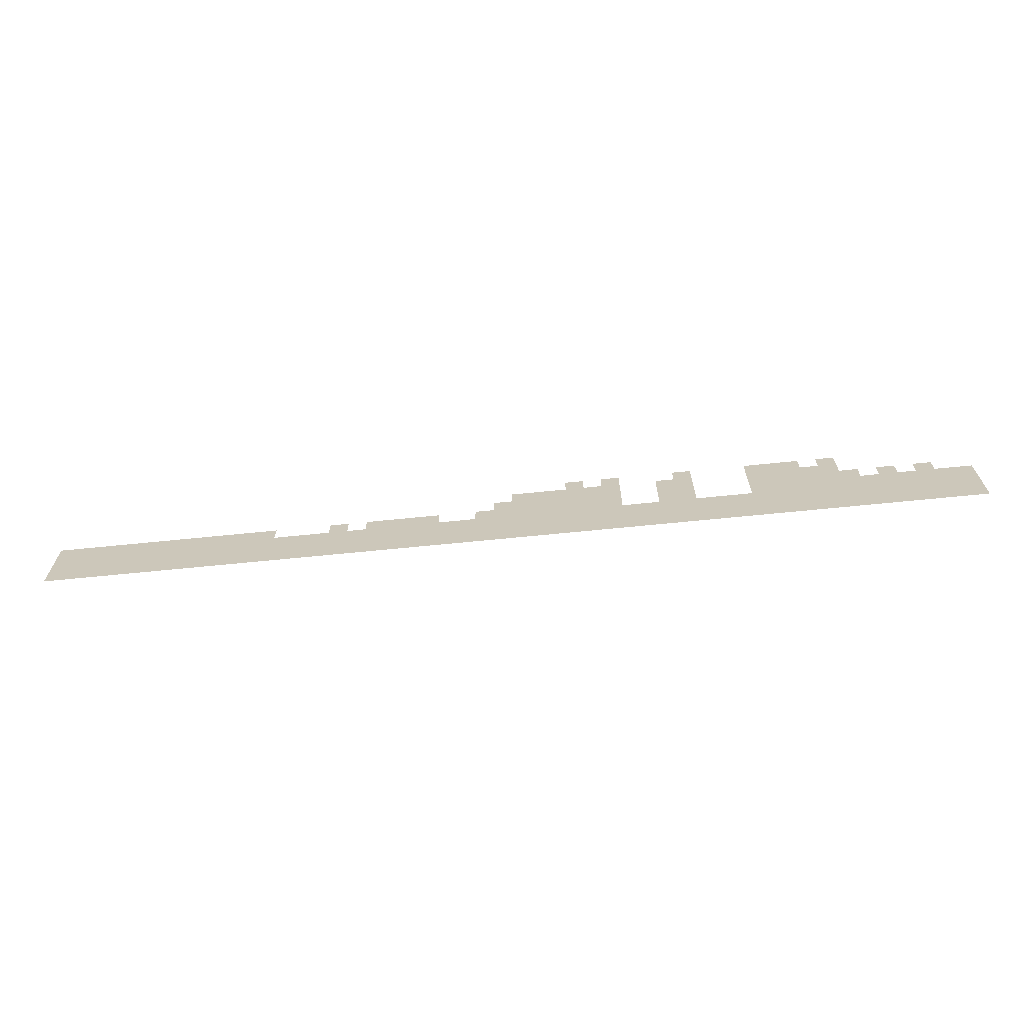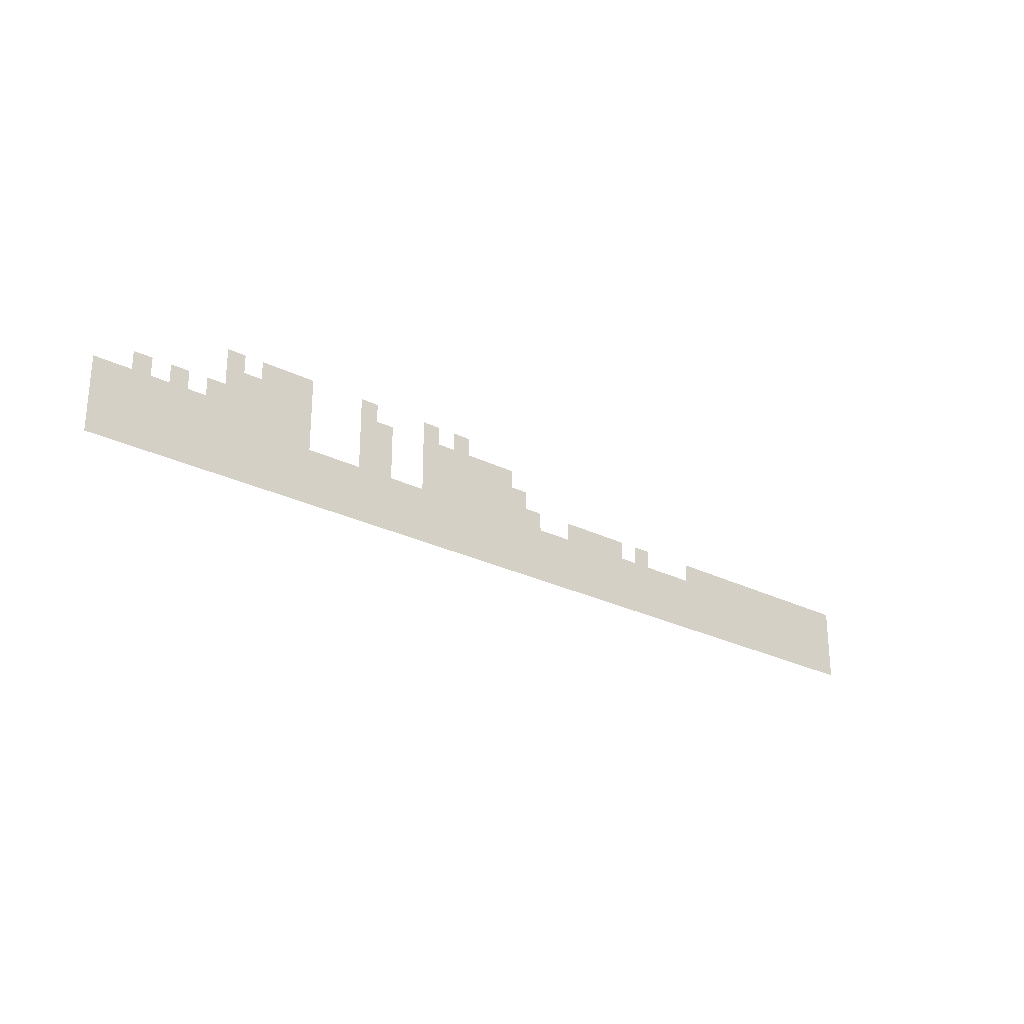
<metadata>
{"format":"obj","ext":"obj","renderer":"f3d","projection":"perspective","resolution":1024,"background":"white","views":[{"elev":-67.1,"azim":-174.2,"up":"+Y"},{"elev":-26.2,"azim":-38.5,"up":"+Y"}]}
</metadata>
<code>
v -560 -1440 0
v -576 -1440 0
v -576 -1424 0
v -560 -1424 0
v -592 -1440 0
v -608 -1440 0
v -608 -1424 0
v -592 -1424 0
v -656 -1440 0
v -672 -1440 0
v -672 -1424 0
v -656 -1424 0
v -720 -1440 0
v -736 -1440 0
v -736 -1424 0
v -720 -1424 0
v -736 -1440 0
v -752 -1440 0
v -752 -1424 0
v -736 -1424 0
v -752 -1440 0
v -768 -1440 0
v -768 -1424 0
v -752 -1424 0
v -784 -1440 0
v -800 -1440 0
v -800 -1424 0
v -784 -1424 0
v -512 -1456 0
v -528 -1456 0
v -528 -1440 0
v -512 -1440 0
v -528 -1456 0
v -544 -1456 0
v -544 -1440 0
v -528 -1440 0
v -544 -1456 0
v -560 -1456 0
v -560 -1440 0
v -544 -1440 0
v -560 -1456 0
v -576 -1456 0
v -576 -1440 0
v -560 -1440 0
v -576 -1456 0
v -592 -1456 0
v -592 -1440 0
v -576 -1440 0
v -592 -1456 0
v -608 -1456 0
v -608 -1440 0
v -592 -1440 0
v -640 -1456 0
v -656 -1456 0
v -656 -1440 0
v -640 -1440 0
v -656 -1456 0
v -672 -1456 0
v -672 -1440 0
v -656 -1440 0
v -720 -1456 0
v -736 -1456 0
v -736 -1440 0
v -720 -1440 0
v -736 -1456 0
v -752 -1456 0
v -752 -1440 0
v -736 -1440 0
v -752 -1456 0
v -768 -1456 0
v -768 -1440 0
v -752 -1440 0
v -768 -1456 0
v -784 -1456 0
v -784 -1440 0
v -768 -1440 0
v -784 -1456 0
v -800 -1456 0
v -800 -1440 0
v -784 -1440 0
v -496 -1472 0
v -512 -1472 0
v -512 -1456 0
v -496 -1456 0
v -512 -1472 0
v -528 -1472 0
v -528 -1456 0
v -512 -1456 0
v -528 -1472 0
v -544 -1472 0
v -544 -1456 0
v -528 -1456 0
v -544 -1472 0
v -560 -1472 0
v -560 -1456 0
v -544 -1456 0
v -560 -1472 0
v -576 -1472 0
v -576 -1456 0
v -560 -1456 0
v -576 -1472 0
v -592 -1472 0
v -592 -1456 0
v -576 -1456 0
v -592 -1472 0
v -608 -1472 0
v -608 -1456 0
v -592 -1456 0
v -640 -1472 0
v -656 -1472 0
v -656 -1456 0
v -640 -1456 0
v -656 -1472 0
v -672 -1472 0
v -672 -1456 0
v -656 -1456 0
v -720 -1472 0
v -736 -1472 0
v -736 -1456 0
v -720 -1456 0
v -736 -1472 0
v -752 -1472 0
v -752 -1456 0
v -736 -1456 0
v -752 -1472 0
v -768 -1472 0
v -768 -1456 0
v -752 -1456 0
v -768 -1472 0
v -784 -1472 0
v -784 -1456 0
v -768 -1456 0
v -784 -1472 0
v -800 -1472 0
v -800 -1456 0
v -784 -1456 0
v -800 -1472 0
v -816 -1472 0
v -816 -1456 0
v -800 -1456 0
v -832 -1472 0
v -848 -1472 0
v -848 -1456 0
v -832 -1456 0
v -864 -1472 0
v -880 -1472 0
v -880 -1456 0
v -864 -1456 0
v -112 -1488 0
v -128 -1488 0
v -128 -1472 0
v -112 -1472 0
v -128 -1488 0
v -144 -1488 0
v -144 -1472 0
v -128 -1472 0
v -144 -1488 0
v -160 -1488 0
v -160 -1472 0
v -144 -1472 0
v -160 -1488 0
v -176 -1488 0
v -176 -1472 0
v -160 -1472 0
v -176 -1488 0
v -192 -1488 0
v -192 -1472 0
v -176 -1472 0
v -192 -1488 0
v -208 -1488 0
v -208 -1472 0
v -192 -1472 0
v -208 -1488 0
v -224 -1488 0
v -224 -1472 0
v -208 -1472 0
v -224 -1488 0
v -240 -1488 0
v -240 -1472 0
v -224 -1472 0
v -240 -1488 0
v -256 -1488 0
v -256 -1472 0
v -240 -1472 0
v -256 -1488 0
v -272 -1488 0
v -272 -1472 0
v -256 -1472 0
v -272 -1488 0
v -288 -1488 0
v -288 -1472 0
v -272 -1472 0
v -288 -1488 0
v -304 -1488 0
v -304 -1472 0
v -288 -1472 0
v -352 -1488 0
v -368 -1488 0
v -368 -1472 0
v -352 -1472 0
v -384 -1488 0
v -400 -1488 0
v -400 -1472 0
v -384 -1472 0
v -400 -1488 0
v -416 -1488 0
v -416 -1472 0
v -400 -1472 0
v -416 -1488 0
v -432 -1488 0
v -432 -1472 0
v -416 -1472 0
v -432 -1488 0
v -448 -1488 0
v -448 -1472 0
v -432 -1472 0
v -480 -1488 0
v -496 -1488 0
v -496 -1472 0
v -480 -1472 0
v -496 -1488 0
v -512 -1488 0
v -512 -1472 0
v -496 -1472 0
v -512 -1488 0
v -528 -1488 0
v -528 -1472 0
v -512 -1472 0
v -528 -1488 0
v -544 -1488 0
v -544 -1472 0
v -528 -1472 0
v -544 -1488 0
v -560 -1488 0
v -560 -1472 0
v -544 -1472 0
v -560 -1488 0
v -576 -1488 0
v -576 -1472 0
v -560 -1472 0
v -576 -1488 0
v -592 -1488 0
v -592 -1472 0
v -576 -1472 0
v -592 -1488 0
v -608 -1488 0
v -608 -1472 0
v -592 -1472 0
v -640 -1488 0
v -656 -1488 0
v -656 -1472 0
v -640 -1472 0
v -656 -1488 0
v -672 -1488 0
v -672 -1472 0
v -656 -1472 0
v -720 -1488 0
v -736 -1488 0
v -736 -1472 0
v -720 -1472 0
v -736 -1488 0
v -752 -1488 0
v -752 -1472 0
v -736 -1472 0
v -752 -1488 0
v -768 -1488 0
v -768 -1472 0
v -752 -1472 0
v -768 -1488 0
v -784 -1488 0
v -784 -1472 0
v -768 -1472 0
v -784 -1488 0
v -800 -1488 0
v -800 -1472 0
v -784 -1472 0
v -800 -1488 0
v -816 -1488 0
v -816 -1472 0
v -800 -1472 0
v -816 -1488 0
v -832 -1488 0
v -832 -1472 0
v -816 -1472 0
v -832 -1488 0
v -848 -1488 0
v -848 -1472 0
v -832 -1472 0
v -848 -1488 0
v -864 -1488 0
v -864 -1472 0
v -848 -1472 0
v -864 -1488 0
v -880 -1488 0
v -880 -1472 0
v -864 -1472 0
v -880 -1488 0
v -896 -1488 0
v -896 -1472 0
v -880 -1472 0
v -896 -1488 0
v -912 -1488 0
v -912 -1472 0
v -896 -1472 0
v -112 -1504 0
v -128 -1504 0
v -128 -1488 0
v -112 -1488 0
v -128 -1504 0
v -144 -1504 0
v -144 -1488 0
v -128 -1488 0
v -144 -1504 0
v -160 -1504 0
v -160 -1488 0
v -144 -1488 0
v -160 -1504 0
v -176 -1504 0
v -176 -1488 0
v -160 -1488 0
v -176 -1504 0
v -192 -1504 0
v -192 -1488 0
v -176 -1488 0
v -192 -1504 0
v -208 -1504 0
v -208 -1488 0
v -192 -1488 0
v -208 -1504 0
v -224 -1504 0
v -224 -1488 0
v -208 -1488 0
v -224 -1504 0
v -240 -1504 0
v -240 -1488 0
v -224 -1488 0
v -240 -1504 0
v -256 -1504 0
v -256 -1488 0
v -240 -1488 0
v -256 -1504 0
v -272 -1504 0
v -272 -1488 0
v -256 -1488 0
v -272 -1504 0
v -288 -1504 0
v -288 -1488 0
v -272 -1488 0
v -288 -1504 0
v -304 -1504 0
v -304 -1488 0
v -288 -1488 0
v -304 -1504 0
v -320 -1504 0
v -320 -1488 0
v -304 -1488 0
v -320 -1504 0
v -336 -1504 0
v -336 -1488 0
v -320 -1488 0
v -336 -1504 0
v -352 -1504 0
v -352 -1488 0
v -336 -1488 0
v -352 -1504 0
v -368 -1504 0
v -368 -1488 0
v -352 -1488 0
v -368 -1504 0
v -384 -1504 0
v -384 -1488 0
v -368 -1488 0
v -384 -1504 0
v -400 -1504 0
v -400 -1488 0
v -384 -1488 0
v -400 -1504 0
v -416 -1504 0
v -416 -1488 0
v -400 -1488 0
v -416 -1504 0
v -432 -1504 0
v -432 -1488 0
v -416 -1488 0
v -432 -1504 0
v -448 -1504 0
v -448 -1488 0
v -432 -1488 0
v -448 -1504 0
v -464 -1504 0
v -464 -1488 0
v -448 -1488 0
v -464 -1504 0
v -480 -1504 0
v -480 -1488 0
v -464 -1488 0
v -480 -1504 0
v -496 -1504 0
v -496 -1488 0
v -480 -1488 0
v -496 -1504 0
v -512 -1504 0
v -512 -1488 0
v -496 -1488 0
v -512 -1504 0
v -528 -1504 0
v -528 -1488 0
v -512 -1488 0
v -528 -1504 0
v -544 -1504 0
v -544 -1488 0
v -528 -1488 0
v -544 -1504 0
v -560 -1504 0
v -560 -1488 0
v -544 -1488 0
v -560 -1504 0
v -576 -1504 0
v -576 -1488 0
v -560 -1488 0
v -576 -1504 0
v -592 -1504 0
v -592 -1488 0
v -576 -1488 0
v -592 -1504 0
v -608 -1504 0
v -608 -1488 0
v -592 -1488 0
v -608 -1504 0
v -624 -1504 0
v -624 -1488 0
v -608 -1488 0
v -624 -1504 0
v -640 -1504 0
v -640 -1488 0
v -624 -1488 0
v -640 -1504 0
v -656 -1504 0
v -656 -1488 0
v -640 -1488 0
v -656 -1504 0
v -672 -1504 0
v -672 -1488 0
v -656 -1488 0
v -672 -1504 0
v -688 -1504 0
v -688 -1488 0
v -672 -1488 0
v -688 -1504 0
v -704 -1504 0
v -704 -1488 0
v -688 -1488 0
v -704 -1504 0
v -720 -1504 0
v -720 -1488 0
v -704 -1488 0
v -720 -1504 0
v -736 -1504 0
v -736 -1488 0
v -720 -1488 0
v -736 -1504 0
v -752 -1504 0
v -752 -1488 0
v -736 -1488 0
v -752 -1504 0
v -768 -1504 0
v -768 -1488 0
v -752 -1488 0
v -768 -1504 0
v -784 -1504 0
v -784 -1488 0
v -768 -1488 0
v -784 -1504 0
v -800 -1504 0
v -800 -1488 0
v -784 -1488 0
v -800 -1504 0
v -816 -1504 0
v -816 -1488 0
v -800 -1488 0
v -816 -1504 0
v -832 -1504 0
v -832 -1488 0
v -816 -1488 0
v -832 -1504 0
v -848 -1504 0
v -848 -1488 0
v -832 -1488 0
v -848 -1504 0
v -864 -1504 0
v -864 -1488 0
v -848 -1488 0
v -864 -1504 0
v -880 -1504 0
v -880 -1488 0
v -864 -1488 0
v -880 -1504 0
v -896 -1504 0
v -896 -1488 0
v -880 -1488 0
v -896 -1504 0
v -912 -1504 0
v -912 -1488 0
v -896 -1488 0
v -112 -1520 0
v -128 -1520 0
v -128 -1504 0
v -112 -1504 0
v -128 -1520 0
v -144 -1520 0
v -144 -1504 0
v -128 -1504 0
v -144 -1520 0
v -160 -1520 0
v -160 -1504 0
v -144 -1504 0
v -160 -1520 0
v -176 -1520 0
v -176 -1504 0
v -160 -1504 0
v -176 -1520 0
v -192 -1520 0
v -192 -1504 0
v -176 -1504 0
v -192 -1520 0
v -208 -1520 0
v -208 -1504 0
v -192 -1504 0
v -208 -1520 0
v -224 -1520 0
v -224 -1504 0
v -208 -1504 0
v -224 -1520 0
v -240 -1520 0
v -240 -1504 0
v -224 -1504 0
v -240 -1520 0
v -256 -1520 0
v -256 -1504 0
v -240 -1504 0
v -256 -1520 0
v -272 -1520 0
v -272 -1504 0
v -256 -1504 0
v -272 -1520 0
v -288 -1520 0
v -288 -1504 0
v -272 -1504 0
v -288 -1520 0
v -304 -1520 0
v -304 -1504 0
v -288 -1504 0
v -304 -1520 0
v -320 -1520 0
v -320 -1504 0
v -304 -1504 0
v -320 -1520 0
v -336 -1520 0
v -336 -1504 0
v -320 -1504 0
v -336 -1520 0
v -352 -1520 0
v -352 -1504 0
v -336 -1504 0
v -352 -1520 0
v -368 -1520 0
v -368 -1504 0
v -352 -1504 0
v -368 -1520 0
v -384 -1520 0
v -384 -1504 0
v -368 -1504 0
v -384 -1520 0
v -400 -1520 0
v -400 -1504 0
v -384 -1504 0
v -400 -1520 0
v -416 -1520 0
v -416 -1504 0
v -400 -1504 0
v -416 -1520 0
v -432 -1520 0
v -432 -1504 0
v -416 -1504 0
v -432 -1520 0
v -448 -1520 0
v -448 -1504 0
v -432 -1504 0
v -448 -1520 0
v -464 -1520 0
v -464 -1504 0
v -448 -1504 0
v -464 -1520 0
v -480 -1520 0
v -480 -1504 0
v -464 -1504 0
v -480 -1520 0
v -496 -1520 0
v -496 -1504 0
v -480 -1504 0
v -496 -1520 0
v -512 -1520 0
v -512 -1504 0
v -496 -1504 0
v -512 -1520 0
v -528 -1520 0
v -528 -1504 0
v -512 -1504 0
v -528 -1520 0
v -544 -1520 0
v -544 -1504 0
v -528 -1504 0
v -544 -1520 0
v -560 -1520 0
v -560 -1504 0
v -544 -1504 0
v -560 -1520 0
v -576 -1520 0
v -576 -1504 0
v -560 -1504 0
v -576 -1520 0
v -592 -1520 0
v -592 -1504 0
v -576 -1504 0
v -592 -1520 0
v -608 -1520 0
v -608 -1504 0
v -592 -1504 0
v -608 -1520 0
v -624 -1520 0
v -624 -1504 0
v -608 -1504 0
v -624 -1520 0
v -640 -1520 0
v -640 -1504 0
v -624 -1504 0
v -640 -1520 0
v -656 -1520 0
v -656 -1504 0
v -640 -1504 0
v -656 -1520 0
v -672 -1520 0
v -672 -1504 0
v -656 -1504 0
v -672 -1520 0
v -688 -1520 0
v -688 -1504 0
v -672 -1504 0
v -688 -1520 0
v -704 -1520 0
v -704 -1504 0
v -688 -1504 0
v -704 -1520 0
v -720 -1520 0
v -720 -1504 0
v -704 -1504 0
v -720 -1520 0
v -736 -1520 0
v -736 -1504 0
v -720 -1504 0
v -736 -1520 0
v -752 -1520 0
v -752 -1504 0
v -736 -1504 0
v -752 -1520 0
v -768 -1520 0
v -768 -1504 0
v -752 -1504 0
v -768 -1520 0
v -784 -1520 0
v -784 -1504 0
v -768 -1504 0
v -784 -1520 0
v -800 -1520 0
v -800 -1504 0
v -784 -1504 0
v -800 -1520 0
v -816 -1520 0
v -816 -1504 0
v -800 -1504 0
v -816 -1520 0
v -832 -1520 0
v -832 -1504 0
v -816 -1504 0
v -832 -1520 0
v -848 -1520 0
v -848 -1504 0
v -832 -1504 0
v -848 -1520 0
v -864 -1520 0
v -864 -1504 0
v -848 -1504 0
v -864 -1520 0
v -880 -1520 0
v -880 -1504 0
v -864 -1504 0
v -880 -1520 0
v -896 -1520 0
v -896 -1504 0
v -880 -1504 0
v -896 -1520 0
v -912 -1520 0
v -912 -1504 0
v -896 -1504 0
v -112 -1536 0
v -128 -1536 0
v -128 -1520 0
v -112 -1520 0
v -128 -1536 0
v -144 -1536 0
v -144 -1520 0
v -128 -1520 0
v -144 -1536 0
v -160 -1536 0
v -160 -1520 0
v -144 -1520 0
v -160 -1536 0
v -176 -1536 0
v -176 -1520 0
v -160 -1520 0
v -176 -1536 0
v -192 -1536 0
v -192 -1520 0
v -176 -1520 0
v -192 -1536 0
v -208 -1536 0
v -208 -1520 0
v -192 -1520 0
v -208 -1536 0
v -224 -1536 0
v -224 -1520 0
v -208 -1520 0
v -224 -1536 0
v -240 -1536 0
v -240 -1520 0
v -224 -1520 0
v -240 -1536 0
v -256 -1536 0
v -256 -1520 0
v -240 -1520 0
v -256 -1536 0
v -272 -1536 0
v -272 -1520 0
v -256 -1520 0
v -272 -1536 0
v -288 -1536 0
v -288 -1520 0
v -272 -1520 0
v -288 -1536 0
v -304 -1536 0
v -304 -1520 0
v -288 -1520 0
v -304 -1536 0
v -320 -1536 0
v -320 -1520 0
v -304 -1520 0
v -320 -1536 0
v -336 -1536 0
v -336 -1520 0
v -320 -1520 0
v -336 -1536 0
v -352 -1536 0
v -352 -1520 0
v -336 -1520 0
v -352 -1536 0
v -368 -1536 0
v -368 -1520 0
v -352 -1520 0
v -368 -1536 0
v -384 -1536 0
v -384 -1520 0
v -368 -1520 0
v -384 -1536 0
v -400 -1536 0
v -400 -1520 0
v -384 -1520 0
v -400 -1536 0
v -416 -1536 0
v -416 -1520 0
v -400 -1520 0
v -416 -1536 0
v -432 -1536 0
v -432 -1520 0
v -416 -1520 0
v -432 -1536 0
v -448 -1536 0
v -448 -1520 0
v -432 -1520 0
v -448 -1536 0
v -464 -1536 0
v -464 -1520 0
v -448 -1520 0
v -464 -1536 0
v -480 -1536 0
v -480 -1520 0
v -464 -1520 0
v -480 -1536 0
v -496 -1536 0
v -496 -1520 0
v -480 -1520 0
v -496 -1536 0
v -512 -1536 0
v -512 -1520 0
v -496 -1520 0
v -512 -1536 0
v -528 -1536 0
v -528 -1520 0
v -512 -1520 0
v -528 -1536 0
v -544 -1536 0
v -544 -1520 0
v -528 -1520 0
v -544 -1536 0
v -560 -1536 0
v -560 -1520 0
v -544 -1520 0
v -560 -1536 0
v -576 -1536 0
v -576 -1520 0
v -560 -1520 0
v -576 -1536 0
v -592 -1536 0
v -592 -1520 0
v -576 -1520 0
v -592 -1536 0
v -608 -1536 0
v -608 -1520 0
v -592 -1520 0
v -608 -1536 0
v -624 -1536 0
v -624 -1520 0
v -608 -1520 0
v -624 -1536 0
v -640 -1536 0
v -640 -1520 0
v -624 -1520 0
v -640 -1536 0
v -656 -1536 0
v -656 -1520 0
v -640 -1520 0
v -656 -1536 0
v -672 -1536 0
v -672 -1520 0
v -656 -1520 0
v -672 -1536 0
v -688 -1536 0
v -688 -1520 0
v -672 -1520 0
v -688 -1536 0
v -704 -1536 0
v -704 -1520 0
v -688 -1520 0
v -704 -1536 0
v -720 -1536 0
v -720 -1520 0
v -704 -1520 0
v -720 -1536 0
v -736 -1536 0
v -736 -1520 0
v -720 -1520 0
v -736 -1536 0
v -752 -1536 0
v -752 -1520 0
v -736 -1520 0
v -752 -1536 0
v -768 -1536 0
v -768 -1520 0
v -752 -1520 0
v -768 -1536 0
v -784 -1536 0
v -784 -1520 0
v -768 -1520 0
v -784 -1536 0
v -800 -1536 0
v -800 -1520 0
v -784 -1520 0
v -800 -1536 0
v -816 -1536 0
v -816 -1520 0
v -800 -1520 0
v -816 -1536 0
v -832 -1536 0
v -832 -1520 0
v -816 -1520 0
v -832 -1536 0
v -848 -1536 0
v -848 -1520 0
v -832 -1520 0
v -848 -1536 0
v -864 -1536 0
v -864 -1520 0
v -848 -1520 0
v -864 -1536 0
v -880 -1536 0
v -880 -1520 0
v -864 -1520 0
v -880 -1536 0
v -896 -1536 0
v -896 -1520 0
v -880 -1520 0
v -896 -1536 0
v -912 -1536 0
v -912 -1520 0
v -896 -1520 0
g level1_mesh_0001
f 1 2 3 4
f 5 6 7 8
f 9 10 11 12
f 13 14 15 16
f 17 18 19 20
f 21 22 23 24
f 25 26 27 28
f 29 30 31 32
f 33 34 35 36
f 37 38 39 40
f 41 42 43 44
f 45 46 47 48
f 49 50 51 52
f 53 54 55 56
f 57 58 59 60
f 61 62 63 64
f 65 66 67 68
f 69 70 71 72
f 73 74 75 76
f 77 78 79 80
f 81 82 83 84
f 85 86 87 88
f 89 90 91 92
f 93 94 95 96
f 97 98 99 100
f 101 102 103 104
f 105 106 107 108
f 109 110 111 112
f 113 114 115 116
f 117 118 119 120
f 121 122 123 124
f 125 126 127 128
f 129 130 131 132
f 133 134 135 136
f 137 138 139 140
f 141 142 143 144
f 145 146 147 148
f 149 150 151 152
f 153 154 155 156
f 157 158 159 160
f 161 162 163 164
f 165 166 167 168
f 169 170 171 172
f 173 174 175 176
f 177 178 179 180
f 181 182 183 184
f 185 186 187 188
f 189 190 191 192
f 193 194 195 196
f 197 198 199 200
f 201 202 203 204
f 205 206 207 208
f 209 210 211 212
f 213 214 215 216
f 217 218 219 220
f 221 222 223 224
f 225 226 227 228
f 229 230 231 232
f 233 234 235 236
f 237 238 239 240
f 241 242 243 244
f 245 246 247 248
f 249 250 251 252
f 253 254 255 256
f 257 258 259 260
f 261 262 263 264
f 265 266 267 268
f 269 270 271 272
f 273 274 275 276
f 277 278 279 280
f 281 282 283 284
f 285 286 287 288
f 289 290 291 292
f 293 294 295 296
f 297 298 299 300
f 301 302 303 304
f 305 306 307 308
f 309 310 311 312
f 313 314 315 316
f 317 318 319 320
f 321 322 323 324
f 325 326 327 328
f 329 330 331 332
f 333 334 335 336
f 337 338 339 340
f 341 342 343 344
f 345 346 347 348
f 349 350 351 352
f 353 354 355 356
f 357 358 359 360
f 361 362 363 364
f 365 366 367 368
f 369 370 371 372
f 373 374 375 376
f 377 378 379 380
f 381 382 383 384
f 385 386 387 388
f 389 390 391 392
f 393 394 395 396
f 397 398 399 400
f 401 402 403 404
f 405 406 407 408
f 409 410 411 412
f 413 414 415 416
f 417 418 419 420
f 421 422 423 424
f 425 426 427 428
f 429 430 431 432
f 433 434 435 436
f 437 438 439 440
f 441 442 443 444
f 445 446 447 448
f 449 450 451 452
f 453 454 455 456
f 457 458 459 460
f 461 462 463 464
f 465 466 467 468
f 469 470 471 472
f 473 474 475 476
f 477 478 479 480
f 481 482 483 484
f 485 486 487 488
f 489 490 491 492
f 493 494 495 496
f 497 498 499 500
f 501 502 503 504
f 505 506 507 508
f 509 510 511 512
f 513 514 515 516
f 517 518 519 520
f 521 522 523 524
f 525 526 527 528
f 529 530 531 532
f 533 534 535 536
f 537 538 539 540
f 541 542 543 544
f 545 546 547 548
f 549 550 551 552
f 553 554 555 556
f 557 558 559 560
f 561 562 563 564
f 565 566 567 568
f 569 570 571 572
f 573 574 575 576
f 577 578 579 580
f 581 582 583 584
f 585 586 587 588
f 589 590 591 592
f 593 594 595 596
f 597 598 599 600
f 601 602 603 604
f 605 606 607 608
f 609 610 611 612
f 613 614 615 616
f 617 618 619 620
f 621 622 623 624
f 625 626 627 628
f 629 630 631 632
f 633 634 635 636
f 637 638 639 640
f 641 642 643 644
f 645 646 647 648
f 649 650 651 652
f 653 654 655 656
f 657 658 659 660
f 661 662 663 664
f 665 666 667 668
f 669 670 671 672
f 673 674 675 676
f 677 678 679 680
f 681 682 683 684
f 685 686 687 688
f 689 690 691 692
f 693 694 695 696
f 697 698 699 700
f 701 702 703 704
f 705 706 707 708
f 709 710 711 712
f 713 714 715 716
f 717 718 719 720
f 721 722 723 724
f 725 726 727 728
f 729 730 731 732
f 733 734 735 736
f 737 738 739 740
f 741 742 743 744
f 745 746 747 748
f 749 750 751 752
f 753 754 755 756
f 757 758 759 760
f 761 762 763 764
f 765 766 767 768
f 769 770 771 772
f 773 774 775 776
f 777 778 779 780
f 781 782 783 784
f 785 786 787 788
f 789 790 791 792
f 793 794 795 796
f 797 798 799 800
f 801 802 803 804
f 805 806 807 808
f 809 810 811 812
f 813 814 815 816
f 817 818 819 820
f 821 822 823 824
f 825 826 827 828
f 829 830 831 832
f 833 834 835 836
f 837 838 839 840
f 841 842 843 844
f 845 846 847 848
f 849 850 851 852
f 853 854 855 856
f 857 858 859 860
f 861 862 863 864
f 865 866 867 868
f 869 870 871 872
f 873 874 875 876
f 877 878 879 880
f 881 882 883 884
f 885 886 887 888
f 889 890 891 892
f 893 894 895 896
f 897 898 899 900
f 901 902 903 904

</code>
